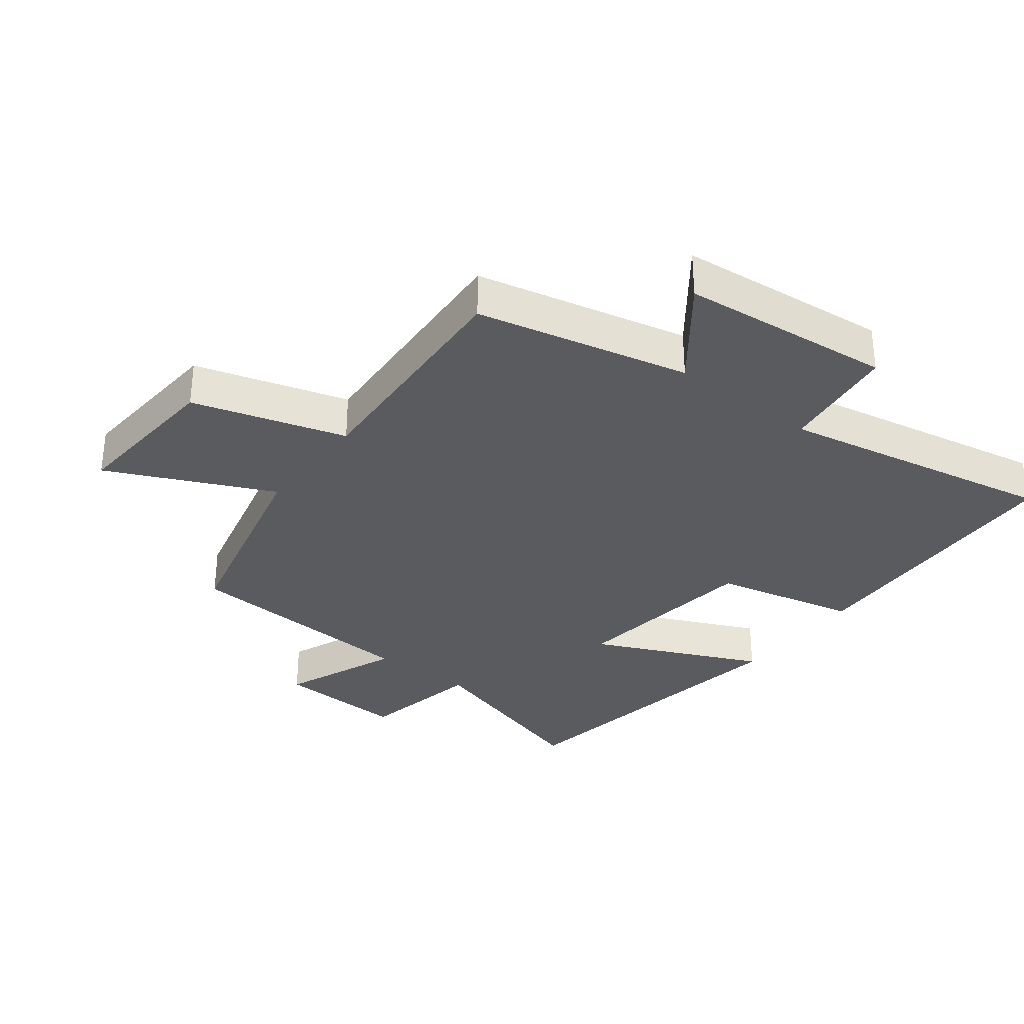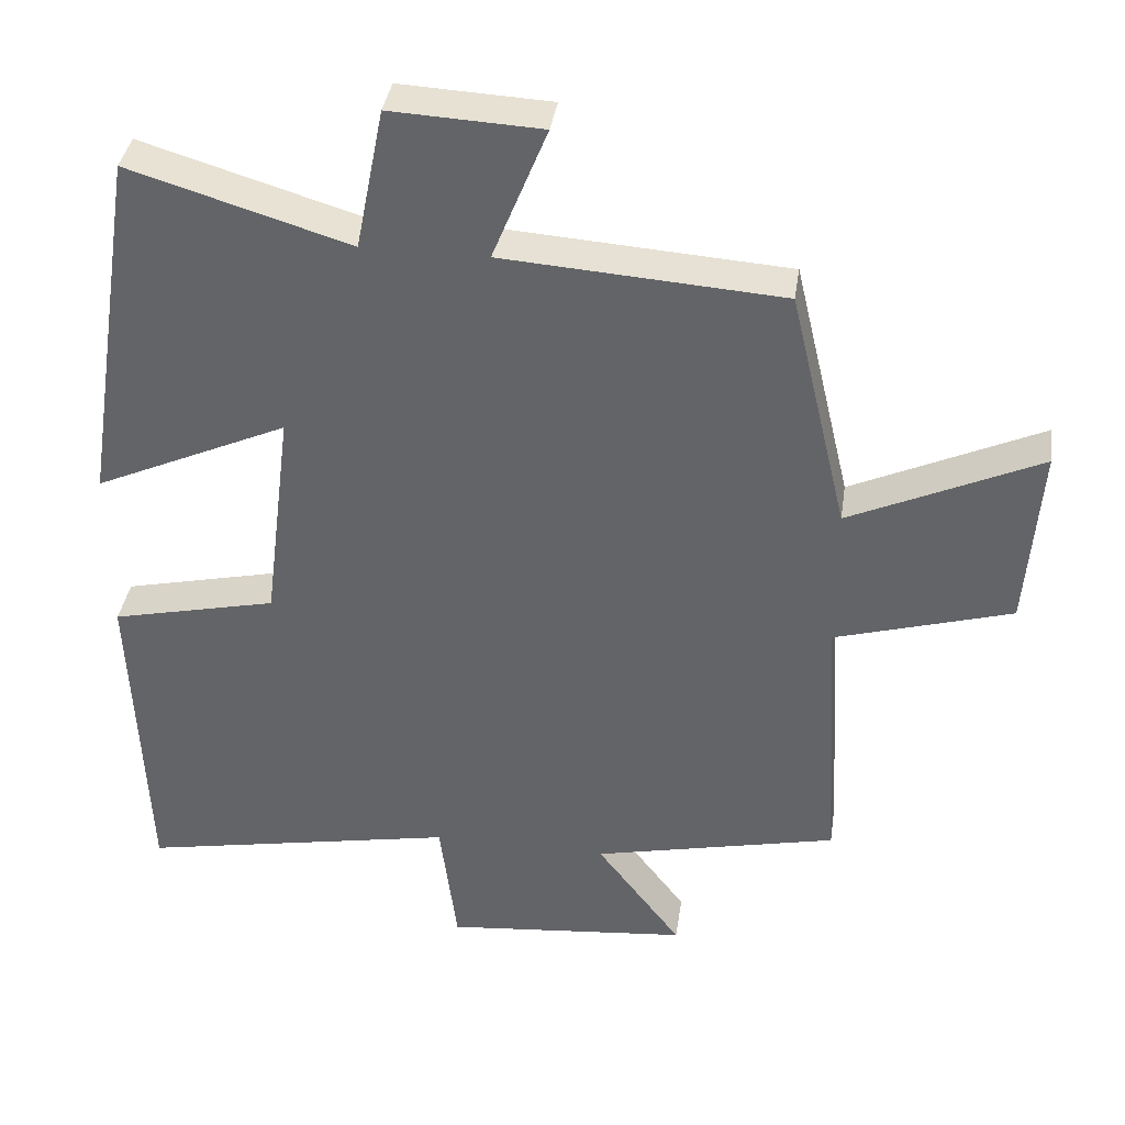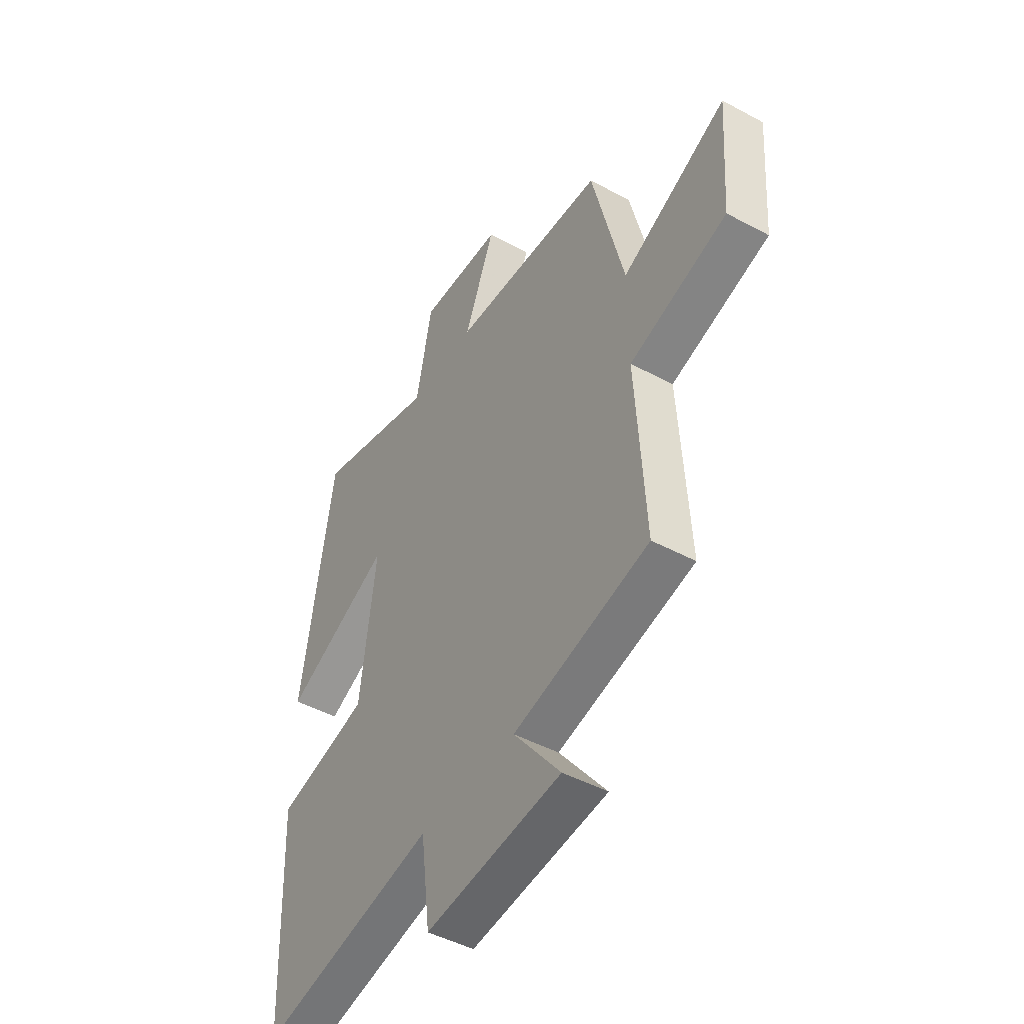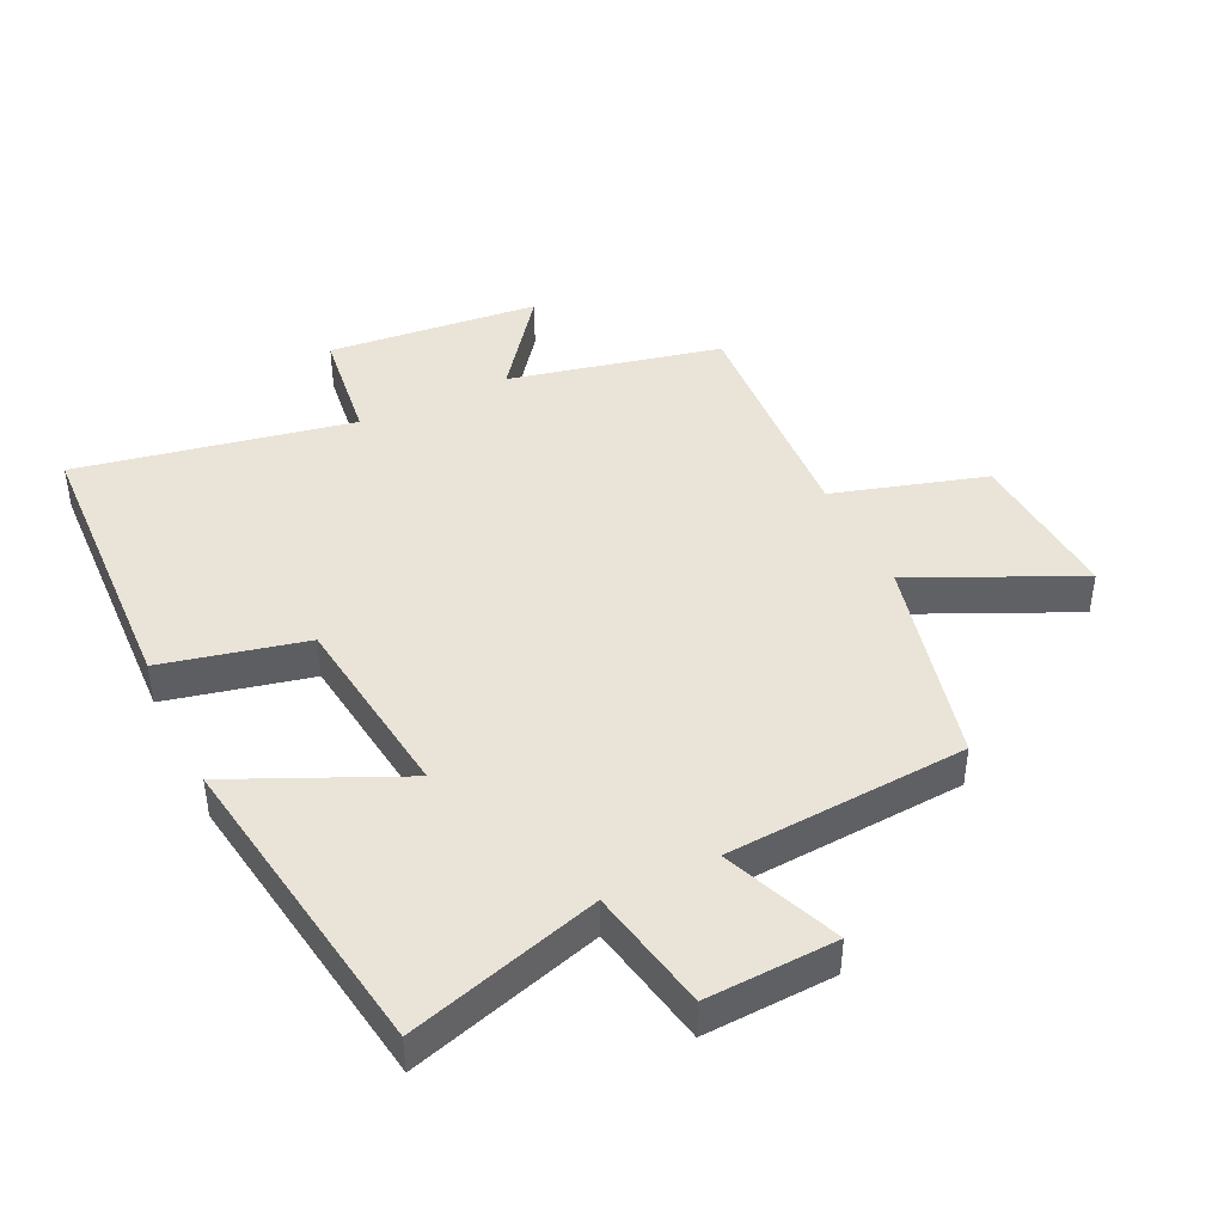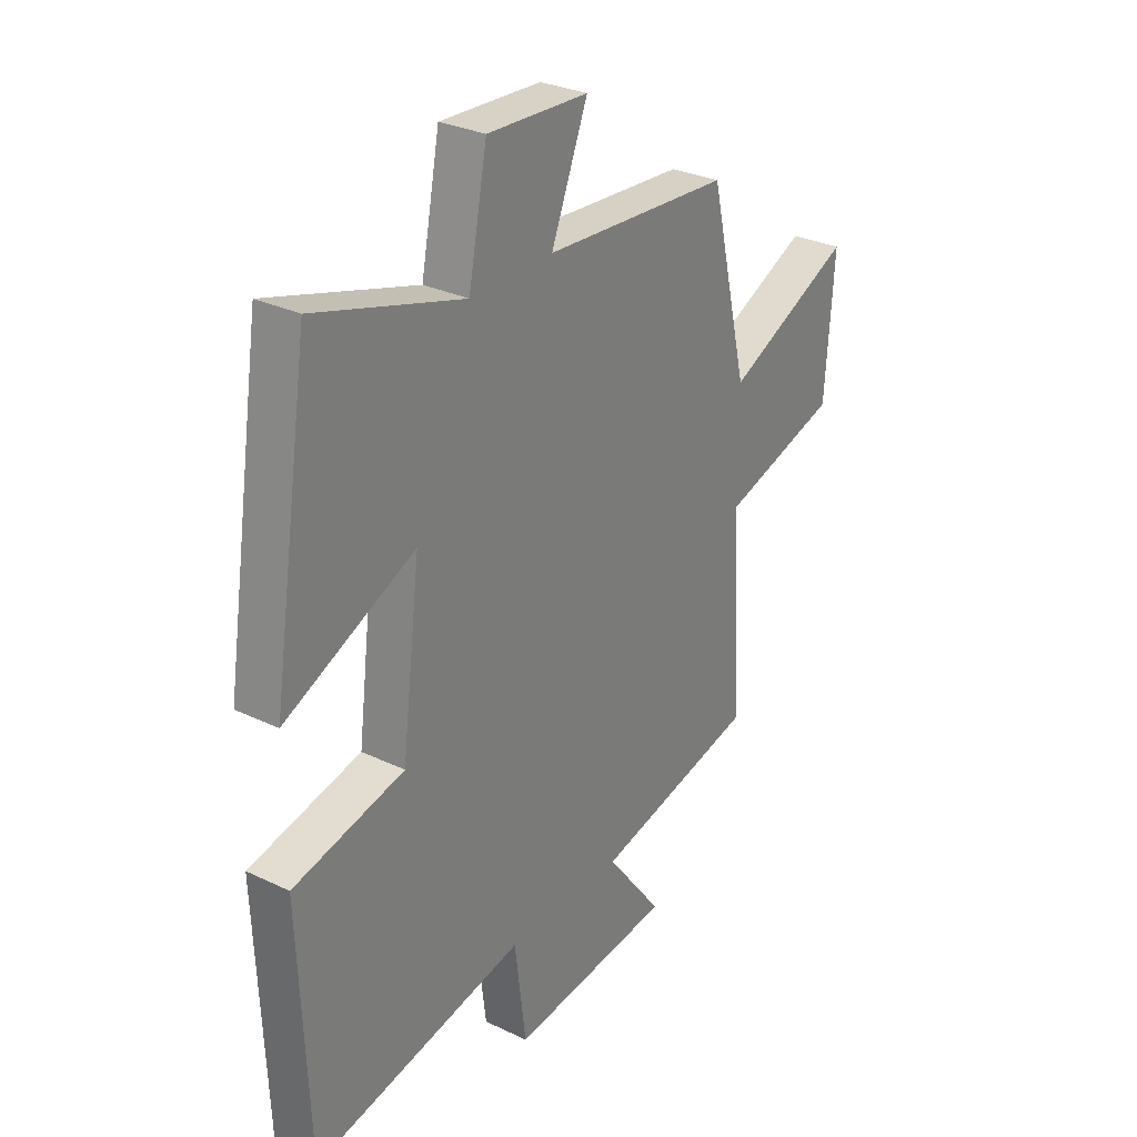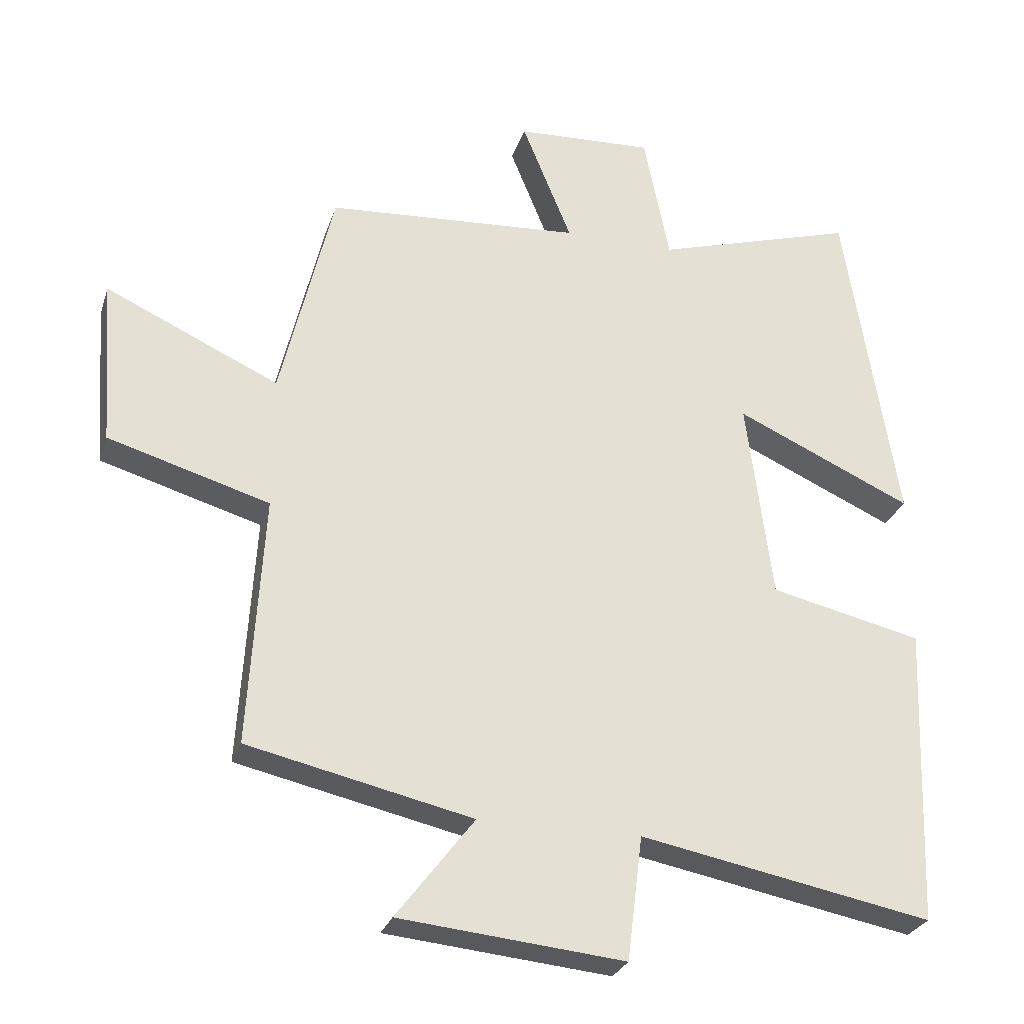
<metadata>
{"format":"obj","ext":"obj","renderer":"f3d","projection":"perspective","resolution":1024,"background":"white","views":[{"elev":-32.8,"azim":142.5,"up":"+Y"},{"elev":37.7,"azim":8.4,"up":"+Z"},{"elev":-46.9,"azim":58.6,"up":"+Z"},{"elev":43.3,"azim":-25.5,"up":"+Y"},{"elev":29.6,"azim":-54.8,"up":"+Z"},{"elev":-27.8,"azim":163.6,"up":"+Z"}]}
</metadata>
<code>
v 0.422 0.07 0.474
v 0.5 0.07 0.146
v 0.757 0.07 0.264
v 0.739 0.07 0.016
v 0.5 0.07 -0.054
v 0.522 0.07 -0.426
v 0.19 0.07 -0.5
v 0.305 0.07 -0.651
v -0.027 0.07 -0.683
v -0.05 0.07 -0.5
v -0.482 0.07 -0.582
v -0.5 0.07 -0.136
v -0.275 0.07 -0.085
v -0.237 0.07 0.215
v -0.5 0.07 0.096
v -0.423 0.07 0.59
v -0.124 0.07 0.5
v -0.086 0.07 0.693
v 0.118 0.07 0.683
v 0.044 0.07 0.5
v 0.422 0 0.474
v 0.5 0 0.146
v 0.757 0 0.264
v 0.739 0 0.016
v 0.5 0 -0.054
v 0.522 0 -0.426
v 0.19 0 -0.5
v 0.305 0 -0.651
v -0.027 0 -0.683
v -0.05 0 -0.5
v -0.482 0 -0.582
v -0.5 0 -0.136
v -0.275 0 -0.085
v -0.237 0 0.215
v -0.5 0 0.096
v -0.423 0 0.59
v -0.124 0 0.5
v -0.086 0 0.693
v 0.118 0 0.683
v 0.044 0 0.5
f 17 18 19 20
f 17 20 1 2
f 14 15 16 17
f 13 14 17 2
f 10 11 12 13
f 10 13 2
f 7 8 9 10
f 5 6 7 10
f 5 10 2 3
f 3 4 5
f 40 39 38 37
f 22 21 40 37
f 37 36 35 34
f 22 37 34 33
f 33 32 31 30
f 22 33 30
f 30 29 28 27
f 30 27 26 25
f 23 22 30 25
f 25 24 23
f 1 21 22 2
f 2 22 23 3
f 3 23 24 4
f 4 24 25 5
f 5 25 26 6
f 6 26 27 7
f 7 27 28 8
f 8 28 29 9
f 9 29 30 10
f 10 30 31 11
f 11 31 32 12
f 12 32 33 13
f 13 33 34 14
f 14 34 35 15
f 15 35 36 16
f 16 36 37 17
f 17 37 38 18
f 18 38 39 19
f 19 39 40 20
f 20 40 21 1

</code>
